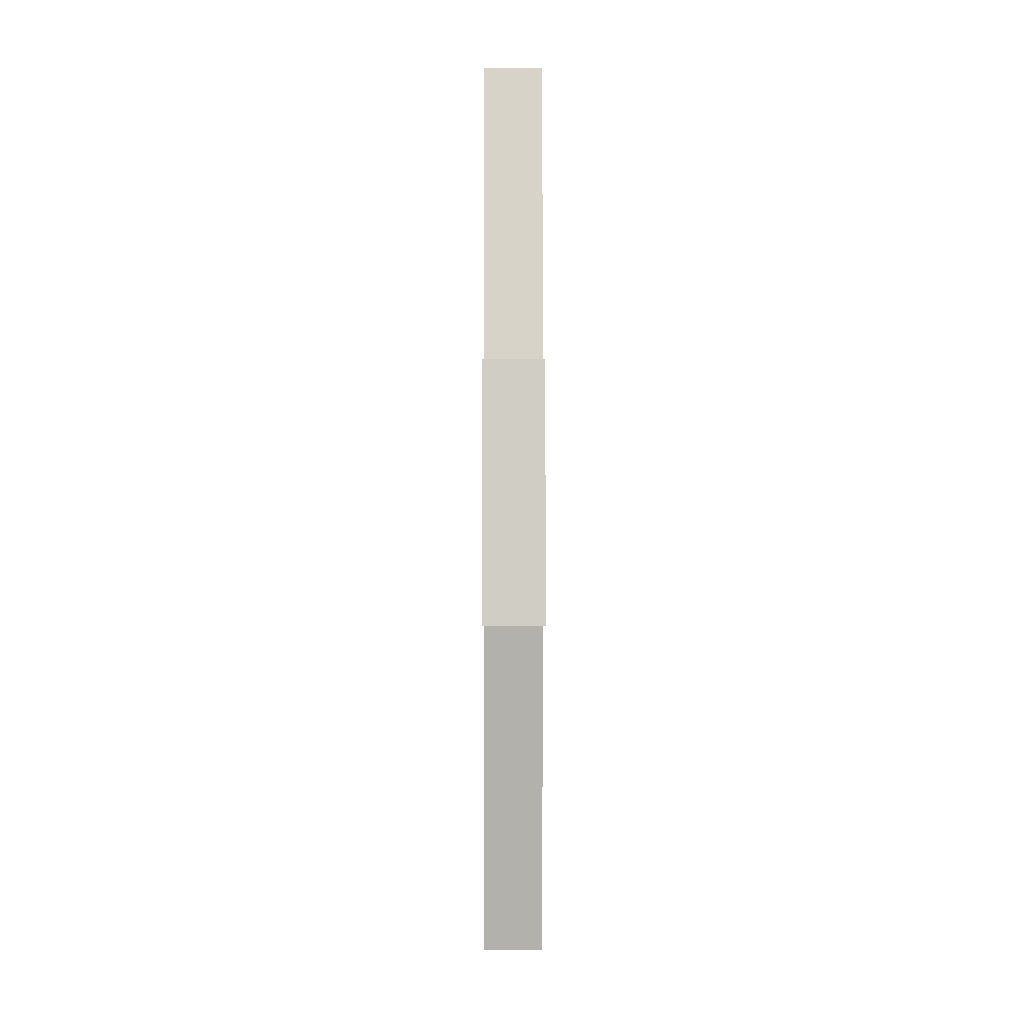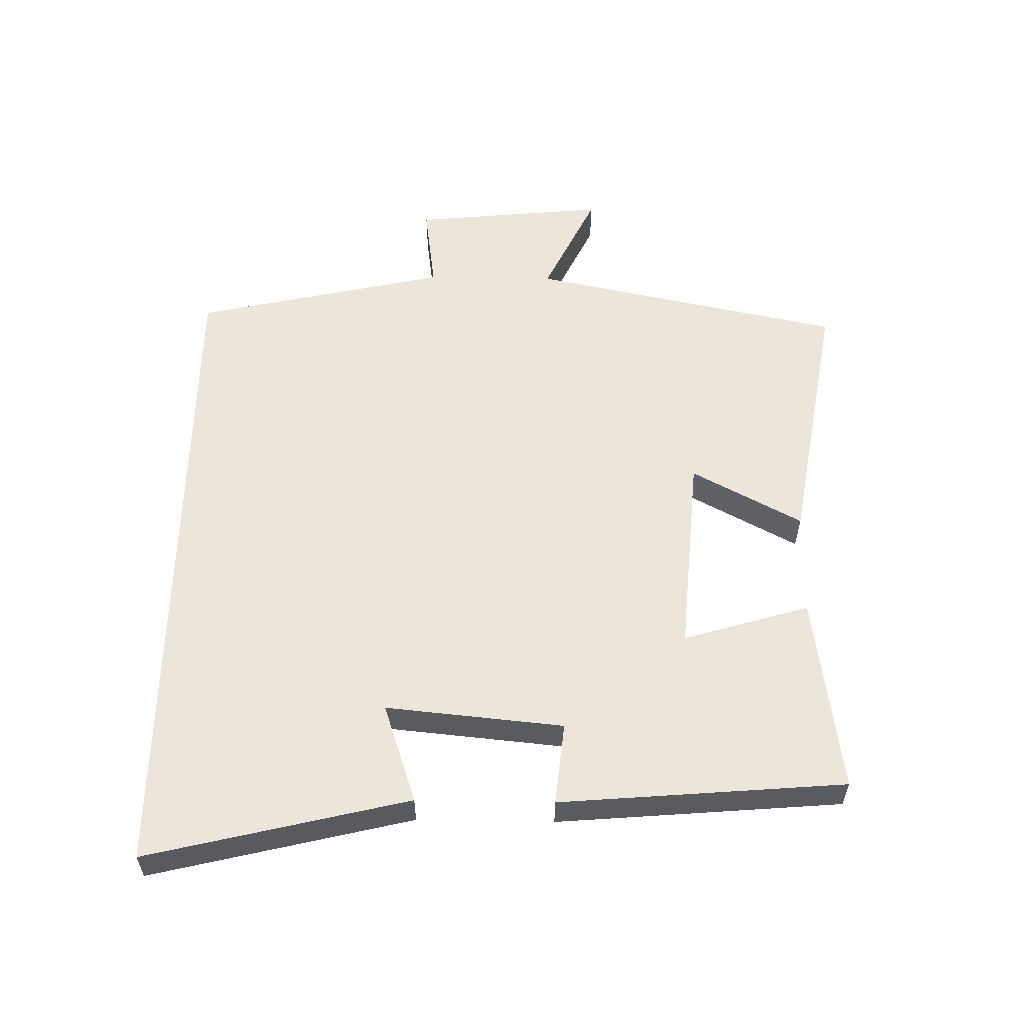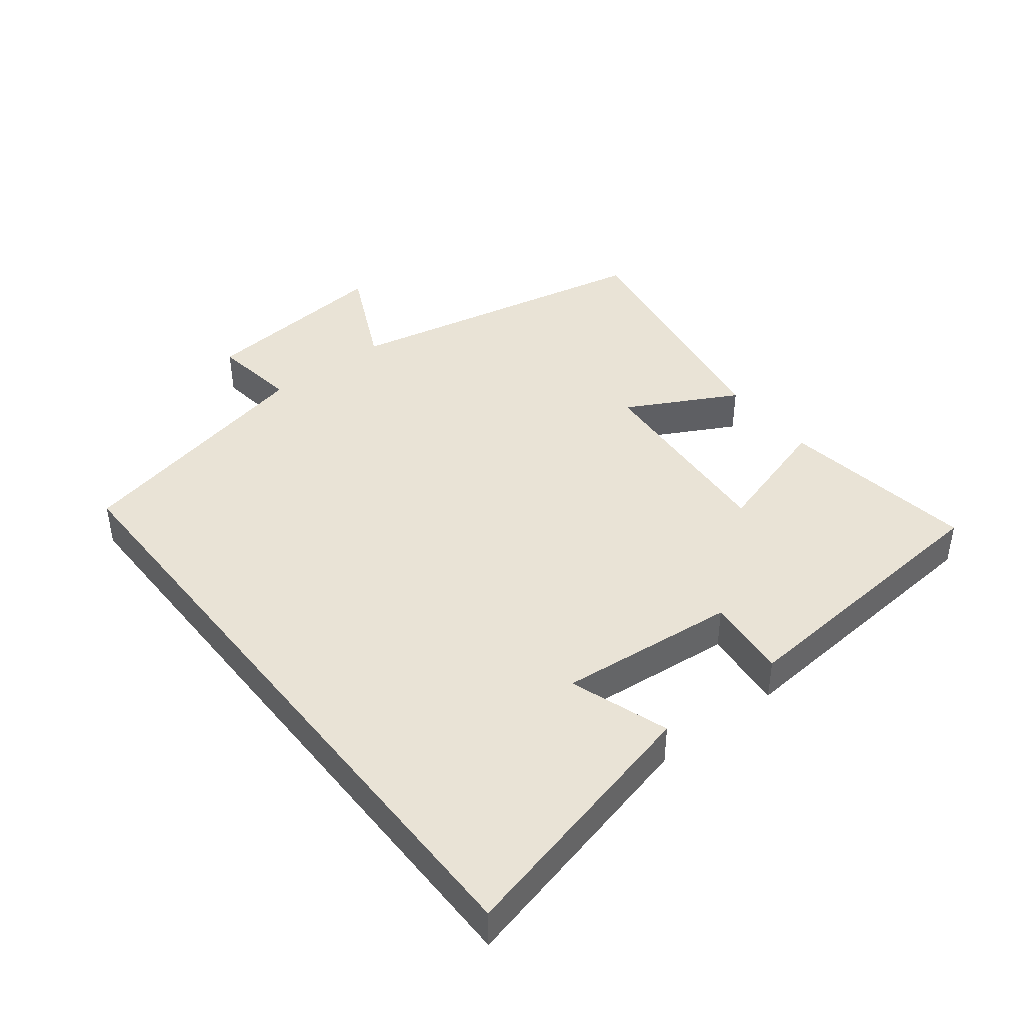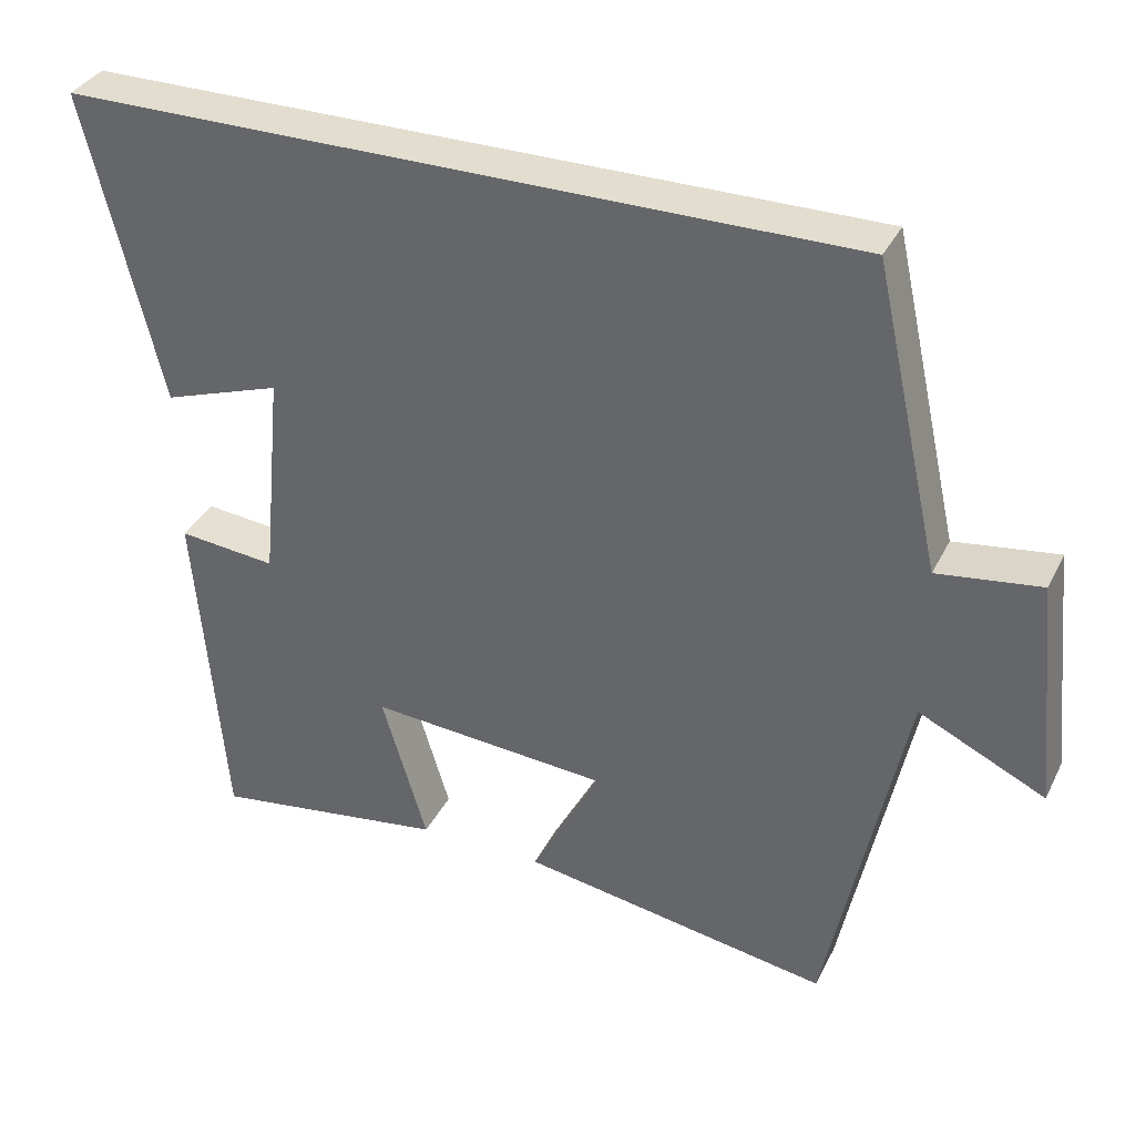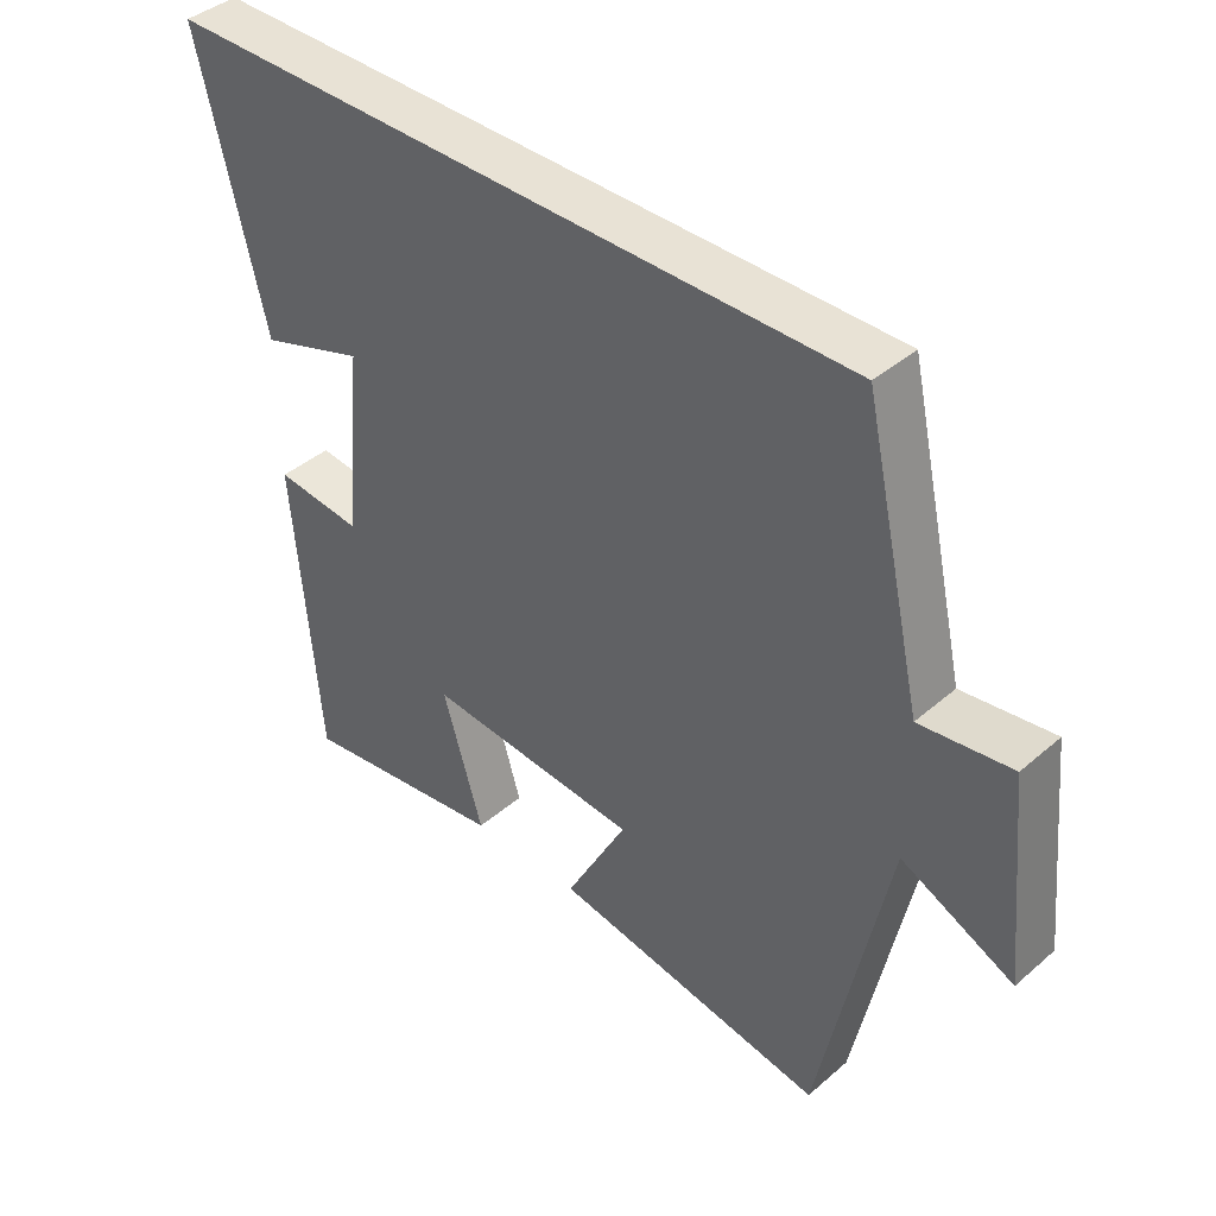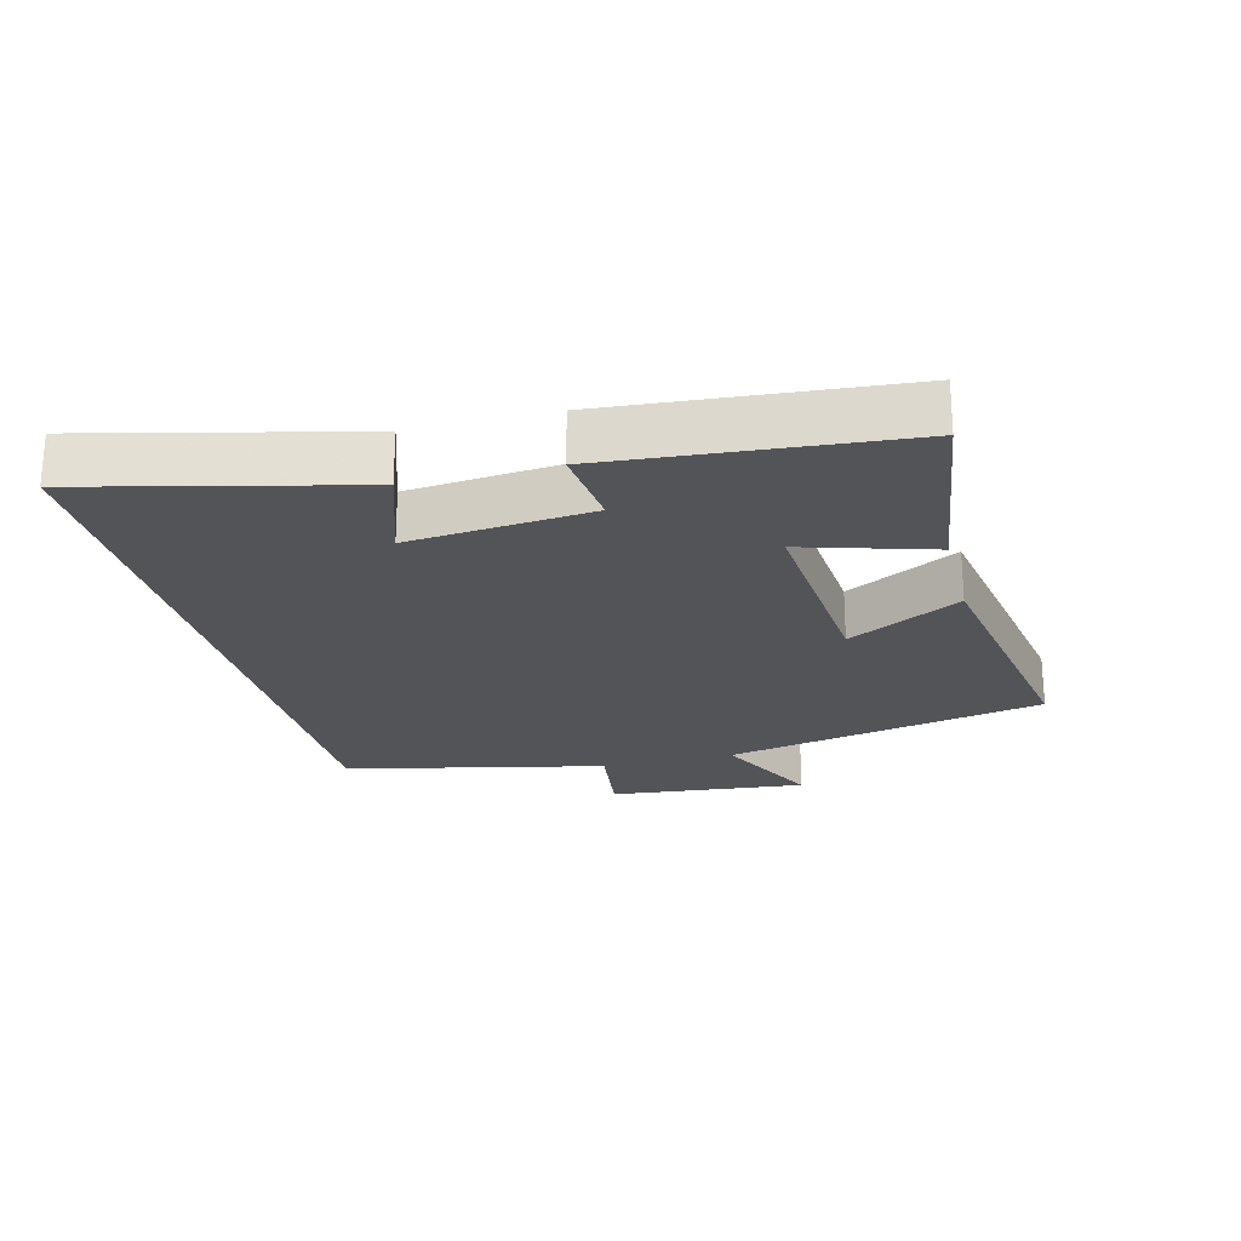
<metadata>
{"format":"obj","ext":"obj","renderer":"f3d","projection":"perspective","resolution":1024,"background":"white","views":[{"elev":-0.6,"azim":-90.2,"up":"+Z"},{"elev":56.9,"azim":91.0,"up":"+Y"},{"elev":42.1,"azim":51.9,"up":"+Y"},{"elev":35.0,"azim":-156.3,"up":"+Z"},{"elev":40.8,"azim":-136.3,"up":"+Z"},{"elev":-23.1,"azim":104.4,"up":"+Y"}]}
</metadata>
<code>
v 0.463 0.07 -0.543
v 0.161 0.07 -0.5
v 0.219 0.07 -0.307
v -0.091 0.07 -0.331
v -0.001 0.07 -0.5
v -0.401 0.07 -0.568
v -0.5 0.07 -0.088
v -0.663 0.07 -0.166
v -0.633 0.07 0.13
v -0.5 0.07 0.112
v -0.413 0.07 0.5
v 0.597 0.07 0.5
v 0.5 0.07 0.101
v 0.348 0.07 0.152
v 0.374 0.07 -0.12
v 0.5 0.07 -0.107
v 0.463 0 -0.543
v 0.161 0 -0.5
v 0.219 0 -0.307
v -0.091 0 -0.331
v -0.001 0 -0.5
v -0.401 0 -0.568
v -0.5 0 -0.088
v -0.663 0 -0.166
v -0.633 0 0.13
v -0.5 0 0.112
v -0.413 0 0.5
v 0.597 0 0.5
v 0.5 0 0.101
v 0.348 0 0.152
v 0.374 0 -0.12
v 0.5 0 -0.107
f 1 2 3
f 16 1 3
f 15 16 3
f 14 15 3 4
f 11 12 13 14
f 10 11 14 4
f 7 8 9 10
f 6 7 10
f 5 6 10
f 4 5 10
f 19 18 17
f 19 17 32
f 19 32 31
f 20 19 31 30
f 30 29 28 27
f 20 30 27 26
f 26 25 24 23
f 26 23 22
f 26 22 21
f 26 21 20
f 1 17 18 2
f 2 18 19 3
f 3 19 20 4
f 4 20 21 5
f 5 21 22 6
f 6 22 23 7
f 7 23 24 8
f 8 24 25 9
f 9 25 26 10
f 10 26 27 11
f 11 27 28 12
f 12 28 29 13
f 13 29 30 14
f 14 30 31 15
f 15 31 32 16
f 16 32 17 1

</code>
